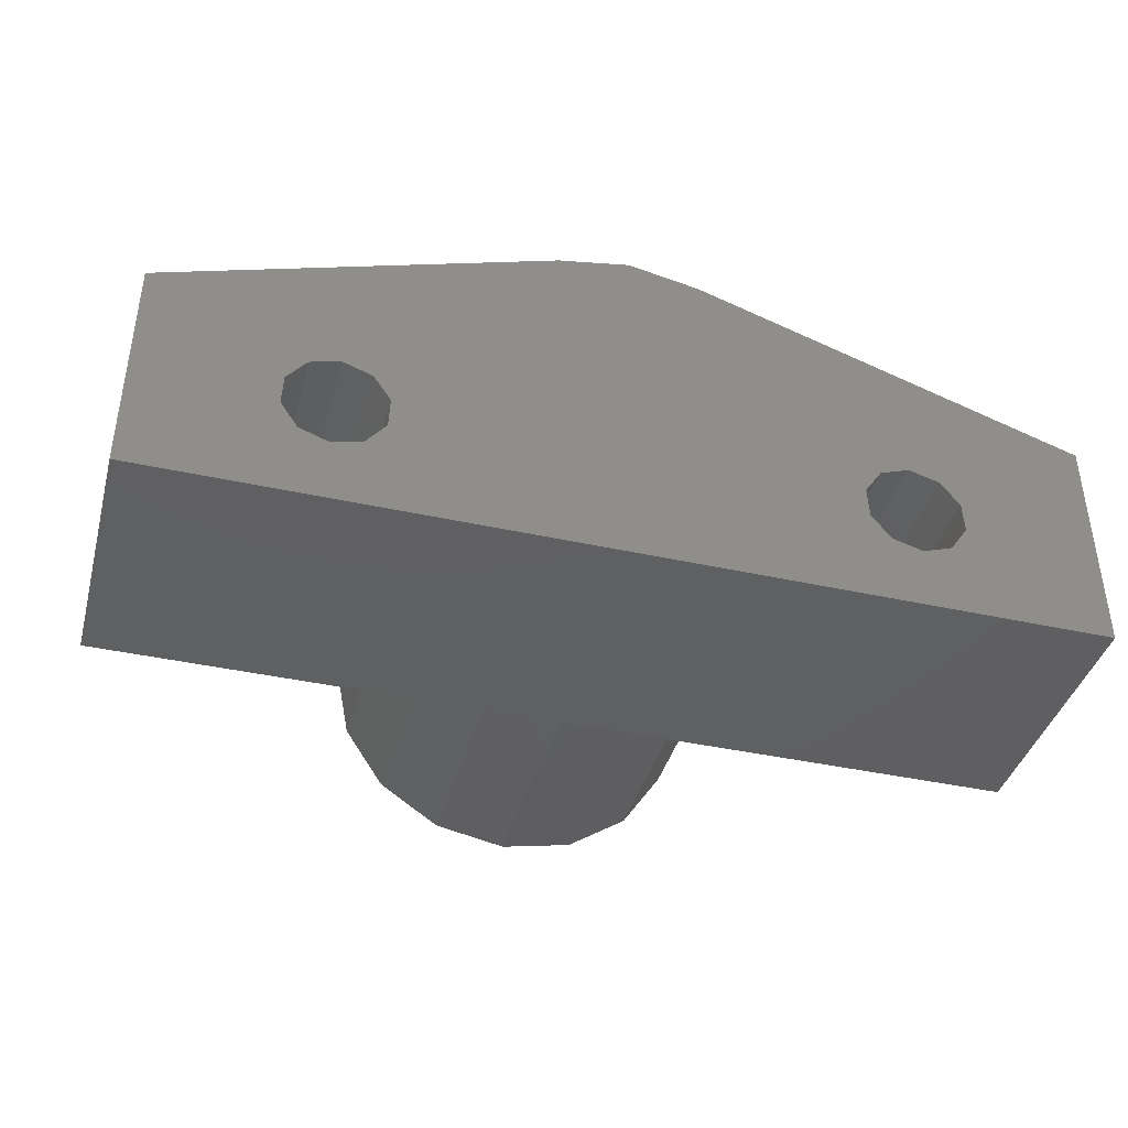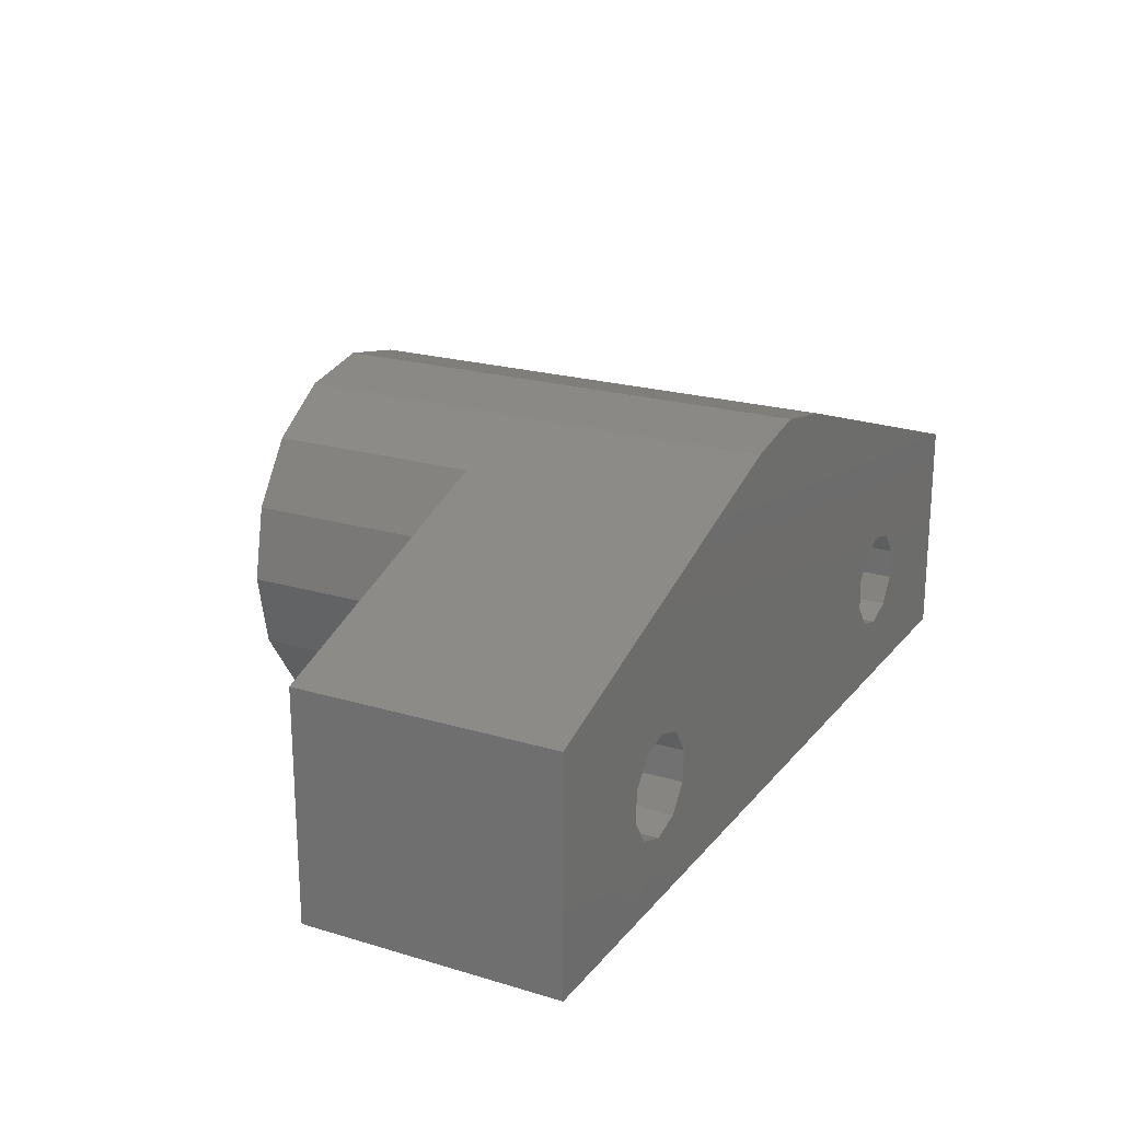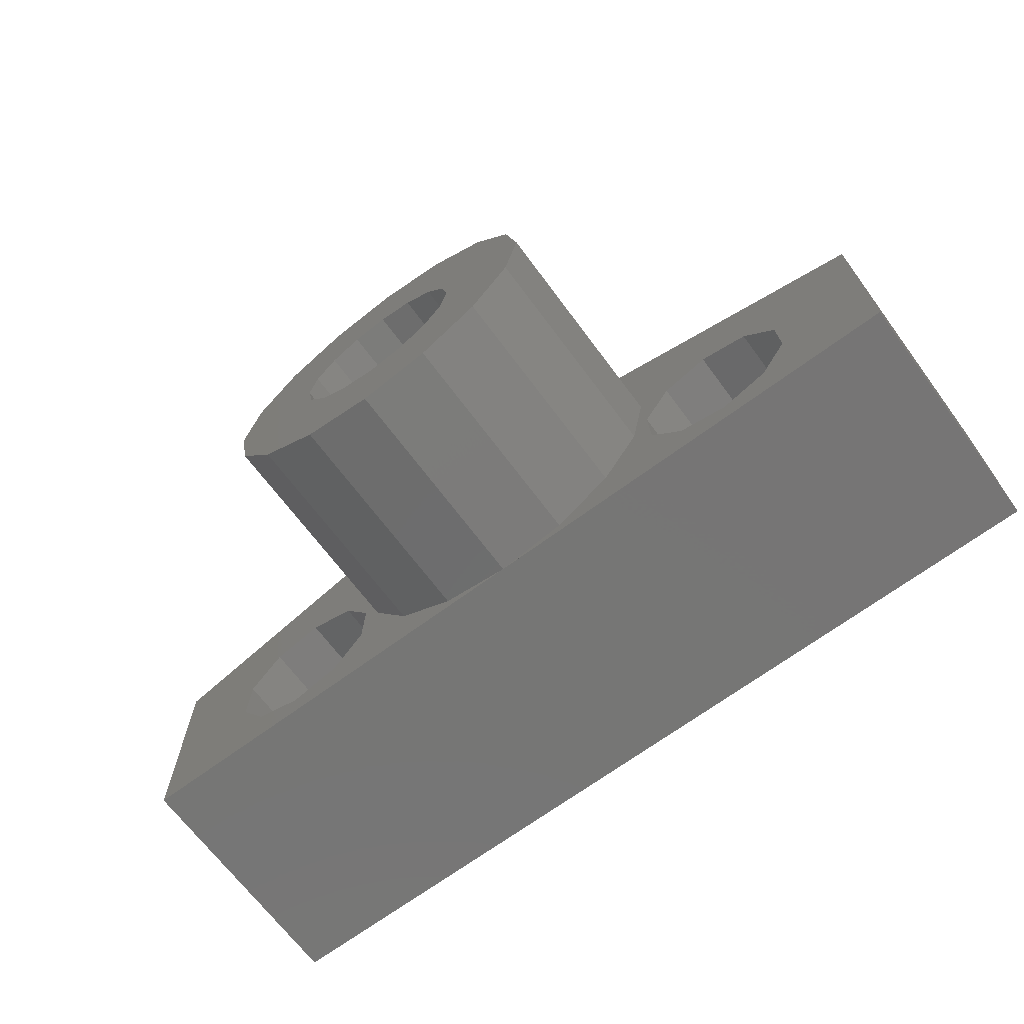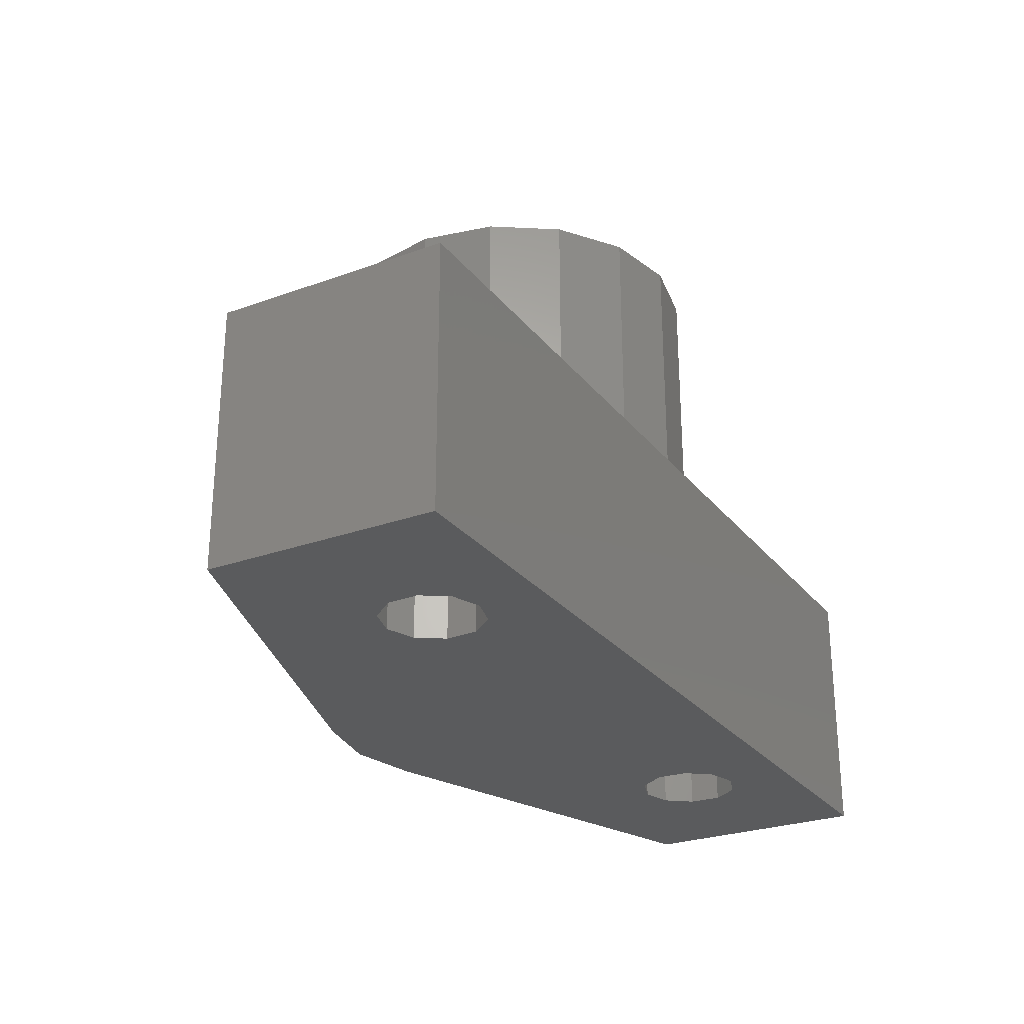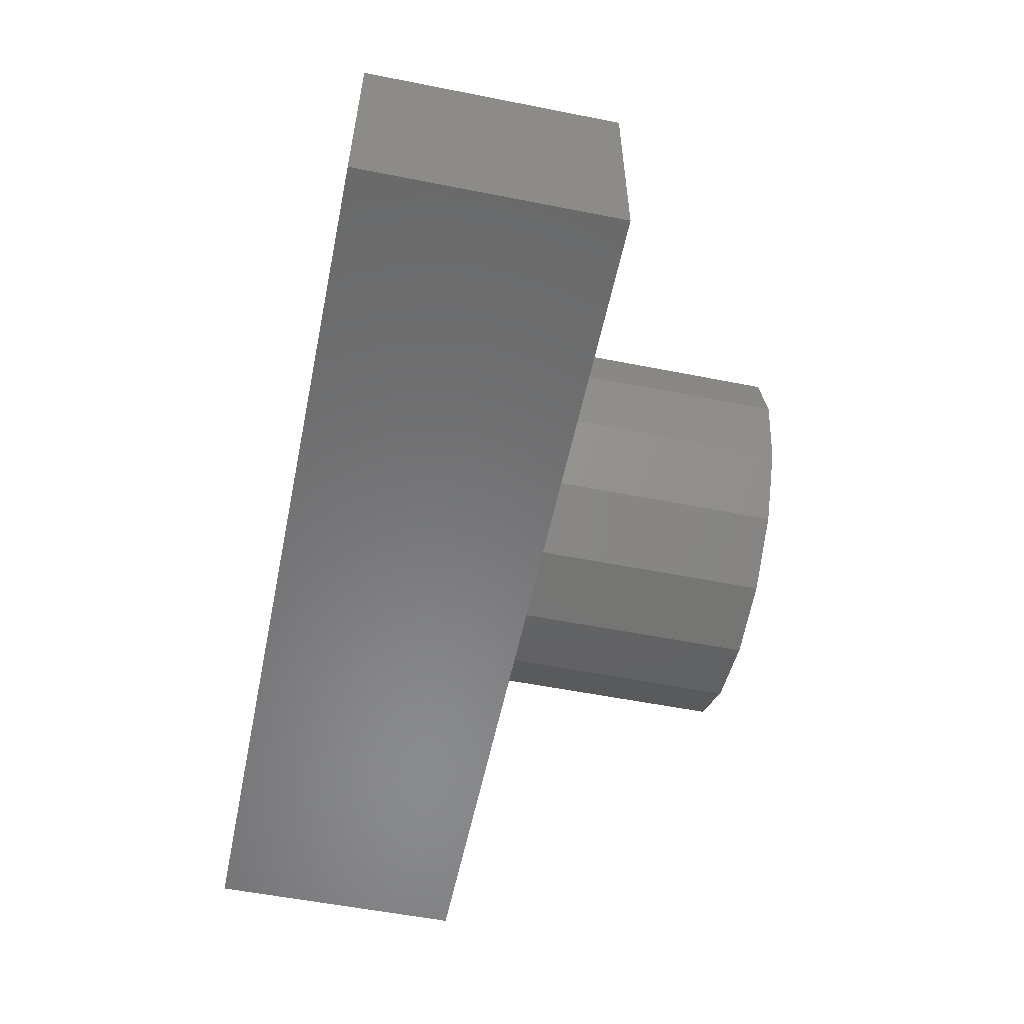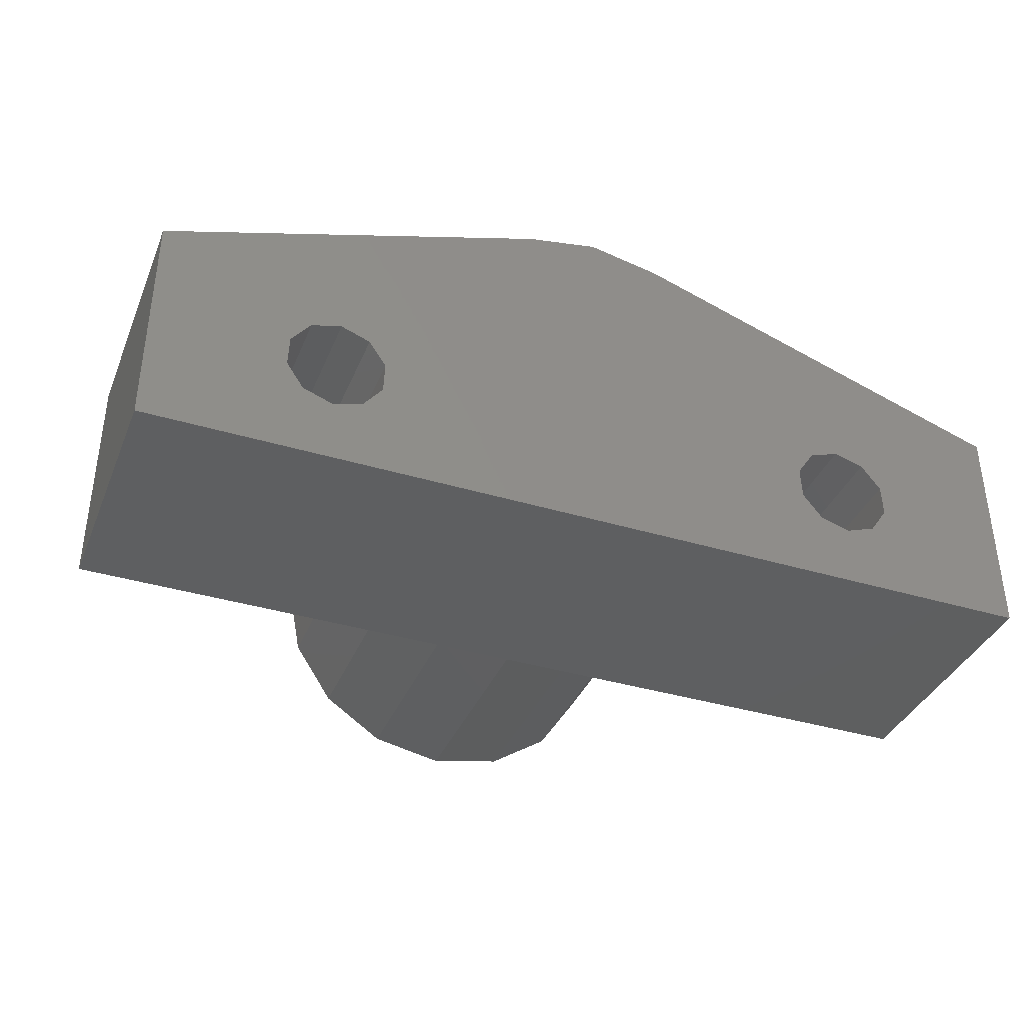
<metadata>
{"format":"stl","ext":"stl","renderer":"f3d","projection":"perspective","resolution":1024,"background":"white","views":[{"elev":-40.3,"azim":164.8,"up":"+Y"},{"elev":21.4,"azim":117.9,"up":"+Y"},{"elev":-68.1,"azim":36.6,"up":"+Y"},{"elev":-26.6,"azim":-60.5,"up":"+Z"},{"elev":-56.1,"azim":-101.7,"up":"+Y"},{"elev":-37.6,"azim":158.9,"up":"+Y"}]}
</metadata>
<code>
# stl→obj: 154 verts, 312 faces
v 30.71 3.18 0.000564
v 32.02 2.81 6.335
v 32.02 2.81 0.000564
v 30.71 3.18 6.335
v 32.08 1.233 6.335
v 34.27 2.038 11.34
v 34.27 2.038 6.335
v 32.08 1.233 11.34
v 28.39 3.706 6.335
v 28.3 6.038 11.34
v 28.39 3.706 11.34
v 28.3 6.038 6.335
v 11.6 6.033 11.34
v 11.51 3.7 6.335
v 11.51 3.7 11.34
v 11.6 6.033 6.335
v 10.3 7.972 11.34
v 10.3 7.972 6.335
v 33.16 6.835 6.335
v 34 5.766 0.000564
v 34 5.766 6.335
v 33.16 6.835 0.000564
v 34.04 8.146 11.34
v 35.48 6.31 6.335
v 35.48 6.31 11.34
v 34.04 8.146 6.335
v 29.83 1.87 6.335
v 29.83 1.87 11.34
v 34.05 4.408 6.335
v 33.3 3.278 0.000564
v 33.3 3.278 6.335
v 34.05 4.408 0.000564
v 29.6 7.978 6.335
v 29.82 5.608 6.335
v 29.87 4.249 6.335
v 31.79 8.782 6.335
v 30.58 6.738 6.335
v 31.85 7.206 6.335
v 35.57 3.977 6.335
v 31.79 8.782 11.34
v 29.6 7.978 11.34
v 5.63 2.033 6.335
v 7.821 1.228 11.34
v 7.821 1.228 6.335
v 5.63 2.033 11.34
v 10.07 1.865 11.34
v 10.07 1.865 6.335
v 29.87 4.249 0.000564
v 29.82 5.608 0.000564
v 9.324 6.732 0.000564
v 8.047 7.201 6.335
v 8.047 7.201 0.000564
v 9.324 6.732 6.335
v 6.739 6.83 0.000564
v 6.739 6.83 6.335
v 10.03 4.244 6.335
v 9.189 3.175 0.000564
v 9.189 3.175 6.335
v 10.03 4.244 0.000564
v 4.33 3.972 6.335
v 4.418 6.305 11.34
v 4.33 3.972 11.34
v 4.418 6.305 6.335
v 10.08 5.603 6.335
v 10.08 5.603 0.000564
v 5.861 8.14 11.34
v 5.861 8.14 6.335
v 6.604 3.273 0.000564
v 5.847 4.402 6.335
v 6.604 3.273 6.335
v 5.847 4.402 0.000564
v 7.881 2.804 6.335
v 7.881 2.804 0.000564
v 5.899 5.761 0.000564
v 5.899 5.761 6.335
v 39.9 0.005517 -2.105e-12
v 39.9 10.01 11.34
v 39.9 0.005517 11.34
v 39.9 10.01 -2.082e-12
v 35.57 3.977 11.34
v 8.107 8.777 11.34
v 8.107 8.777 6.335
v -3.598e-12 10 11.34
v 0 0 0
v 6.768e-13 -4.512e-14 11.34
v -4.264e-12 10 2.256e-14
v 19.95 0.002758 11.34
v 16.82 15.74 1.897e-13
v 16.82 15.74 11.34
v 14.17 13.96 11.34
v 12.39 11.31 11.34
v 11.77 8.181 11.34
v 23.08 0.6253 11.34
v 25.73 2.398 11.34
v 27.51 5.051 11.34
v 28.13 8.181 11.34
v 25.73 13.96 11.34
v 23.08 15.74 11.34
v 27.51 11.31 11.34
v 16.82 0.6253 11.34
v 14.17 2.398 11.34
v 12.39 5.051 11.34
v 30.58 6.738 0.000564
v 31.85 7.206 0.000564
v 23.08 15.74 -1.452e-13
v 19.95 16.36 2.155e-14
v 19.95 16.36 21.34
v 16.82 15.74 21.34
v 16.16 6.612 1.335
v 16.16 9.75 1.335
v 15.85 8.181 1.335
v 17.05 5.282 1.335
v 17.05 11.08 1.335
v 18.38 4.393 1.335
v 18.38 11.97 1.335
v 19.95 4.081 1.335
v 19.95 12.28 1.335
v 21.52 4.393 1.335
v 21.52 11.97 1.335
v 22.85 5.282 1.335
v 22.85 11.08 1.335
v 23.74 6.612 1.335
v 23.74 9.75 1.335
v 24.05 8.181 1.335
v 23.08 15.74 21.34
v 16.16 9.75 21.34
v 15.85 8.181 21.34
v 16.16 6.612 21.34
v 17.05 5.282 21.34
v 17.05 11.08 21.34
v 23.74 9.75 21.34
v 24.05 8.181 21.34
v 22.85 11.08 21.34
v 21.52 11.97 21.34
v 19.95 12.28 21.34
v 18.38 4.393 21.34
v 19.95 4.081 21.34
v 21.52 4.393 21.34
v 22.85 5.282 21.34
v 23.74 6.612 21.34
v 18.38 11.97 21.34
v 11.77 8.181 21.34
v 12.39 5.051 21.34
v 14.17 2.398 21.34
v 16.82 0.6253 21.34
v 12.39 11.31 21.34
v 14.17 13.96 21.34
v 19.95 0.002758 21.34
v 23.08 0.6253 21.34
v 25.73 2.398 21.34
v 25.73 13.96 21.34
v 27.51 5.051 21.34
v 27.51 11.31 21.34
v 28.13 8.181 21.34
f 1 2 3
f 2 1 4
f 5 6 7
f 6 5 8
f 9 10 11
f 10 9 12
f 13 14 15
f 14 13 16
f 17 16 13
f 16 17 18
f 19 20 21
f 20 19 22
f 23 24 25
f 24 23 26
f 27 11 28
f 11 27 9
f 29 30 31
f 30 29 32
f 9 33 12
f 33 9 27
f 33 27 34
f 34 27 35
f 35 27 5
f 35 5 4
f 4 5 2
f 2 5 31
f 31 5 7
f 31 7 29
f 34 36 33
f 36 34 37
f 36 37 38
f 36 38 26
f 26 38 19
f 26 19 21
f 26 21 29
f 26 29 24
f 24 29 7
f 24 7 39
f 23 36 26
f 36 23 40
f 40 33 36
f 33 40 41
f 27 8 5
f 8 27 28
f 42 43 44
f 43 42 45
f 44 46 47
f 46 44 43
f 48 34 35
f 34 48 49
f 15 47 46
f 47 15 14
f 50 51 52
f 51 50 53
f 51 54 52
f 54 51 55
f 56 57 58
f 57 56 59
f 60 61 62
f 61 60 63
f 64 59 56
f 59 64 65
f 53 65 64
f 65 53 50
f 63 66 61
f 66 63 67
f 68 69 70
f 69 68 71
f 68 72 73
f 72 68 70
f 73 58 57
f 58 73 72
f 74 55 75
f 55 74 54
f 76 77 78
f 77 76 79
f 71 75 69
f 75 71 74
f 25 39 80
f 39 25 24
f 81 67 82
f 67 81 66
f 42 62 45
f 62 42 60
f 44 69 42
f 69 44 70
f 70 44 72
f 72 44 47
f 72 47 58
f 58 47 56
f 56 47 64
f 64 47 14
f 64 14 18
f 18 14 16
f 42 63 60
f 63 42 67
f 67 42 69
f 67 69 75
f 67 75 82
f 82 75 55
f 82 55 51
f 82 51 53
f 82 53 18
f 18 53 64
f 83 84 85
f 84 83 86
f 78 84 76
f 84 78 85
f 85 78 87
f 83 88 86
f 88 83 89
f 83 90 89
f 90 83 66
f 66 83 61
f 61 83 85
f 61 85 62
f 90 66 81
f 90 81 91
f 91 81 17
f 91 17 92
f 92 17 13
f 78 93 87
f 93 78 8
f 93 8 94
f 94 8 28
f 94 28 11
f 94 11 95
f 95 11 96
f 96 11 10
f 8 78 6
f 6 78 80
f 80 78 77
f 97 77 98
f 77 97 99
f 77 99 40
f 40 99 96
f 40 96 41
f 41 96 10
f 77 40 23
f 77 23 25
f 77 25 80
f 85 45 62
f 45 85 43
f 43 85 87
f 43 87 46
f 46 87 100
f 46 100 15
f 15 100 101
f 15 101 13
f 13 101 102
f 13 102 92
f 2 30 3
f 30 2 31
f 80 7 6
f 7 80 39
f 17 82 18
f 82 17 81
f 38 103 104
f 103 38 37
f 19 104 22
f 104 19 38
f 1 35 4
f 35 1 48
f 21 32 29
f 32 21 20
f 86 54 84
f 54 86 88
f 84 54 74
f 84 74 71
f 54 88 52
f 52 88 50
f 50 88 65
f 105 103 49
f 103 105 104
f 104 105 79
f 104 79 22
f 22 79 20
f 20 79 32
f 84 73 76
f 73 84 68
f 68 84 71
f 76 73 57
f 76 57 59
f 76 59 65
f 76 65 1
f 1 65 88
f 1 88 106
f 1 106 48
f 48 106 105
f 48 105 49
f 76 1 3
f 76 3 30
f 76 30 32
f 76 32 79
f 49 37 34
f 37 49 103
f 12 41 10
f 41 12 33
f 88 107 106
f 107 88 89
f 107 89 108
f 109 110 111
f 110 109 112
f 110 112 113
f 113 112 114
f 113 114 115
f 115 114 116
f 115 116 117
f 117 116 118
f 117 118 119
f 119 118 120
f 119 120 121
f 121 120 122
f 121 122 123
f 123 122 124
f 105 77 79
f 77 105 98
f 106 98 105
f 98 106 107
f 98 107 125
f 111 126 127
f 126 111 110
f 109 127 128
f 127 109 111
f 112 128 129
f 128 112 109
f 110 130 126
f 130 110 113
f 131 124 132
f 124 131 123
f 133 123 131
f 123 133 121
f 133 119 121
f 119 133 134
f 134 117 119
f 117 134 135
f 112 136 114
f 136 112 129
f 114 137 116
f 137 114 136
f 116 138 118
f 138 116 137
f 118 139 120
f 139 118 138
f 140 120 139
f 120 140 122
f 132 122 140
f 122 132 124
f 135 115 117
f 115 135 141
f 142 102 143
f 102 142 92
f 143 101 144
f 101 143 102
f 145 101 100
f 101 145 144
f 141 113 115
f 113 141 130
f 143 146 142
f 146 143 147
f 147 143 144
f 147 144 145
f 147 145 127
f 127 145 128
f 128 145 129
f 129 145 148
f 129 148 136
f 136 148 137
f 137 148 149
f 137 149 138
f 138 149 139
f 139 149 140
f 140 149 150
f 140 150 132
f 127 108 147
f 108 127 126
f 108 126 130
f 108 130 107
f 107 130 141
f 107 141 135
f 107 135 134
f 107 134 125
f 125 134 133
f 125 133 131
f 125 131 151
f 151 131 132
f 151 132 150
f 151 150 152
f 151 152 153
f 153 152 154
f 148 100 87
f 100 148 145
f 149 87 93
f 87 149 148
f 150 93 94
f 93 150 149
f 94 152 150
f 152 94 95
f 95 154 152
f 154 95 96
f 99 154 96
f 154 99 153
f 99 151 153
f 151 99 97
f 146 92 142
f 92 146 91
f 98 151 97
f 151 98 125
f 90 108 89
f 108 90 147
f 147 91 146
f 91 147 90

</code>
